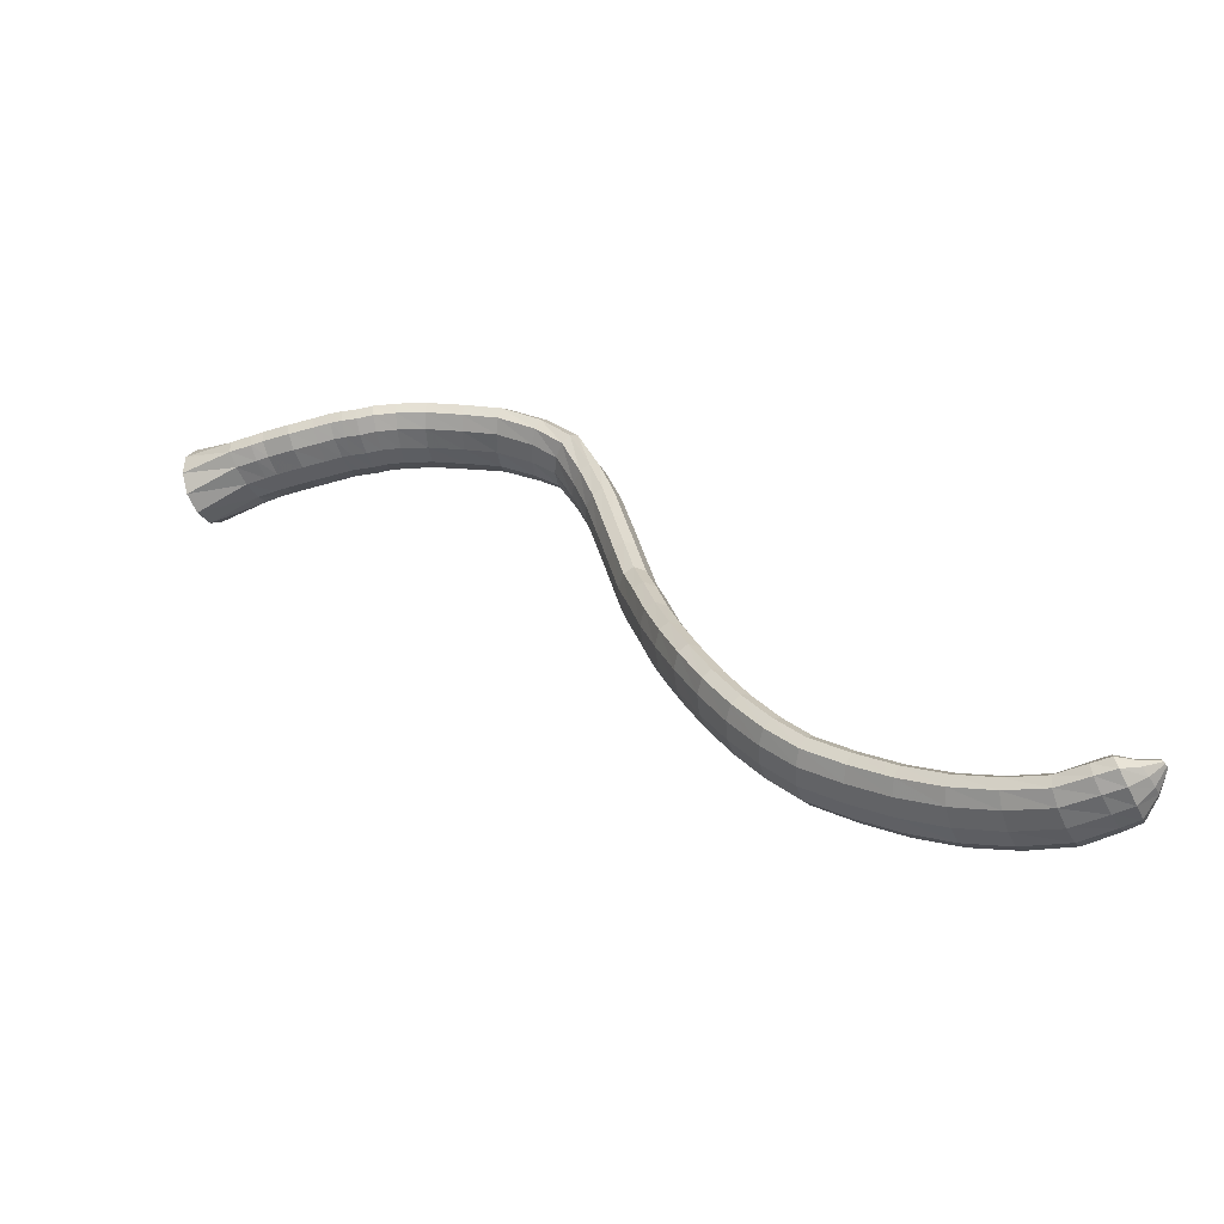
<metadata>
{"format":"obj","ext":"obj","renderer":"f3d","projection":"perspective","resolution":1024,"background":"white","views":[{"elev":57.6,"azim":-1.5,"up":"+Z"}]}
</metadata>
<code>
g tube1
v 160 146.8 95.56
v 161.3 146.9 93.08
v 162.4 148.4 91.01
v 162.9 151 90.02
v 162.7 153.8 90.42
v 161.9 155.9 92.08
v 160.6 156.7 94.48
v 159.3 155.8 96.85
v 158.5 153.7 98.44
v 158.3 150.9 98.75
v 158.8 148.3 97.68
v 160 146.8 95.56
v 166.5 149.2 98.3
v 167.7 148.9 95.86
v 168.6 149.4 94.01
v 168.9 150.7 93.33
v 168.5 152.2 94.03
v 167.6 153.6 95.9
v 166.4 154.3 98.33
v 165.3 154.2 100.6
v 164.7 153.2 101.9
v 164.7 151.8 101.9
v 165.4 150.3 100.5
v 166.5 149.2 98.3
v 169.1 149.4 99.22
v 170 149.2 96.68
v 170.7 149.7 94.73
v 170.8 151 94.01
v 170.4 152.5 94.73
v 169.6 153.8 96.67
v 168.6 154.5 99.21
v 167.8 154.4 101.6
v 167.3 153.4 102.9
v 167.5 152 102.9
v 168.1 150.5 101.6
v 169.1 149.4 99.22
v 170.6 149.6 99.78
v 171.6 149.3 97.25
v 172.3 149.9 95.33
v 172.6 151.1 94.63
v 172.2 152.6 95.36
v 171.4 154 97.3
v 170.4 154.7 99.83
v 169.5 154.6 102.1
v 169 153.6 103.5
v 169.1 152.2 103.5
v 169.7 150.7 102.1
v 170.6 149.6 99.78
v 173.9 149.6 101.1
v 174.9 149.3 98.59
v 175.5 149.9 96.65
v 175.7 151.1 95.94
v 175.4 152.6 96.68
v 174.7 154 98.64
v 173.7 154.7 101.2
v 172.9 154.6 103.5
v 172.4 153.6 104.9
v 172.5 152.2 104.9
v 173.1 150.7 103.5
v 173.9 149.6 101.1
v 177 149.8 102
v 177.8 149.5 99.43
v 178.4 150.1 97.46
v 178.5 151.4 96.72
v 178.1 152.9 97.47
v 177.4 154.2 99.46
v 176.6 154.9 102.1
v 175.9 154.8 104.4
v 175.6 153.8 105.9
v 175.7 152.4 105.8
v 176.2 150.9 104.4
v 177 149.8 102
v 179.1 150 102.7
v 179.9 149.7 100.1
v 180.5 150.3 98.14
v 180.7 151.5 97.42
v 180.4 153 98.17
v 179.8 154.4 100.2
v 178.9 155.1 102.8
v 178.2 155 105.1
v 177.8 154 106.5
v 177.9 152.6 106.5
v 178.4 151.1 105.1
v 179.1 150 102.7
v 180.4 150 103.1
v 181.1 149.6 100.5
v 181.6 150.2 98.48
v 181.9 151.4 97.77
v 181.7 153 98.56
v 181.2 154.3 100.6
v 180.5 155 103.2
v 179.9 154.9 105.6
v 179.4 154 107
v 179.4 152.5 107
v 179.7 151 105.5
v 180.4 150 103.1
v 182.3 149.9 103.6
v 182.9 149.6 100.9
v 183.4 150.1 98.94
v 183.6 151.4 98.21
v 183.4 152.9 98.99
v 182.9 154.2 101
v 182.2 155 103.7
v 181.6 154.8 106.1
v 181.3 153.9 107.5
v 181.3 152.4 107.5
v 181.7 150.9 106
v 182.3 149.9 103.6
v 184.2 150 104
v 184.7 149.7 101.4
v 185 150.2 99.33
v 185.1 151.5 98.59
v 184.9 153 99.37
v 184.5 154.3 101.4
v 184.1 155.1 104.1
v 183.6 154.9 106.6
v 183.4 154 108
v 183.5 152.5 108
v 183.7 151 106.5
v 184.2 150 104
v 186.7 150 104.3
v 187 149.7 101.6
v 187.3 150.2 99.59
v 187.4 151.5 98.86
v 187.4 153 99.67
v 187.2 154.4 101.8
v 186.9 155.1 104.5
v 186.6 154.9 106.9
v 186.4 154 108.4
v 186.3 152.6 108.3
v 186.4 151.1 106.8
v 186.7 150 104.3
v 190.2 149.7 104.7
v 190.5 149.4 102
v 190.9 150 100
v 191.2 151.3 99.31
v 191.3 152.8 100.2
v 191.2 154.1 102.3
v 190.9 154.7 105
v 190.6 154.6 107.4
v 190.2 153.6 108.9
v 190 152.2 108.8
v 190 150.7 107.2
v 190.2 149.7 104.7
v 194.8 148.8 105.4
v 195.1 148.5 102.7
v 195.5 149.1 100.7
v 195.9 150.3 100
v 196.1 151.8 100.9
v 196.1 153.1 103
v 195.8 153.7 105.7
v 195.4 153.6 108.2
v 195 152.6 109.6
v 194.7 151.2 109.5
v 194.6 149.8 107.9
v 194.8 148.8 105.4
v 199 147.8 105.9
v 199.3 147.6 103.2
v 199.8 148.2 101.3
v 200.3 149.4 100.6
v 200.7 150.8 101.5
v 200.8 152 103.7
v 200.6 152.6 106.5
v 200.2 152.4 108.9
v 199.7 151.5 110.3
v 199.2 150.1 110.1
v 199 148.7 108.5
v 199 147.8 105.9
v 203.4 145.8 106.5
v 203.7 145.7 103.8
v 204.3 146.3 101.8
v 205 147.4 101.2
v 205.6 148.7 102.2
v 205.8 149.7 104.5
v 205.7 150.2 107.2
v 205.2 150 109.7
v 204.5 149.1 111
v 203.9 147.8 110.8
v 203.4 146.6 109.1
v 203.4 145.8 106.5
v 206.2 143.9 106.7
v 206.5 144 104
v 207.4 144.6 102.2
v 208.4 145.5 101.7
v 209.3 146.4 102.9
v 209.8 147.1 105.2
v 209.8 147.3 108
v 209.1 146.9 110.4
v 208.2 146.1 111.6
v 207.1 145.2 111.2
v 206.4 144.3 109.4
v 206.2 143.9 106.7
v 208.3 140.3 106.6
v 208.8 140.5 103.9
v 209.9 141 102.1
v 211.2 141.7 101.8
v 212.2 142.2 103
v 212.7 142.6 105.5
v 212.5 142.6 108.3
v 211.7 142.2 110.6
v 210.5 141.6 111.7
v 209.3 141 111.2
v 208.5 140.5 109.3
v 208.3 140.3 106.6
v 209.9 136.6 106.7
v 210.6 136.7 104
v 211.9 137 102.3
v 213.2 137.4 102.1
v 214.3 137.9 103.4
v 214.7 138.3 105.8
v 214.3 138.4 108.6
v 213.3 138.2 110.9
v 212 137.8 111.9
v 210.7 137.3 111.3
v 210 136.9 109.4
v 209.9 136.6 106.7
v 211.3 132 107.1
v 212.1 131.8 104.5
v 213.4 131.9 102.9
v 214.8 132.3 102.6
v 215.8 132.8 104
v 216.2 133.2 106.4
v 215.7 133.5 109.1
v 214.6 133.6 111.4
v 213.2 133.3 112.4
v 211.9 132.9 111.8
v 211.2 132.4 109.8
v 211.3 132 107.1
v 212.5 127.3 108.1
v 213.4 126.9 105.5
v 214.7 126.8 103.9
v 216.1 127.1 103.7
v 217.1 127.7 105
v 217.4 128.3 107.4
v 216.9 128.9 110.1
v 215.7 129.2 112.3
v 214.3 129.1 113.2
v 213 128.6 112.7
v 212.3 128 110.7
v 212.5 127.3 108.1
v 213.7 122 109.7
v 214.7 121.2 107.2
v 216.1 120.9 105.7
v 217.5 121.2 105.5
v 218.5 122 106.7
v 218.7 123 109
v 218.1 123.9 111.6
v 216.8 124.5 113.6
v 215.3 124.5 114.5
v 214.1 123.9 114
v 213.5 123 112.2
v 213.7 122 109.7
v 214.9 117.9 112.1
v 215.9 116.9 109.8
v 217.4 116.5 108.3
v 218.8 116.7 108.1
v 219.7 117.7 109.2
v 219.8 118.9 111.4
v 219.1 120.1 113.8
v 217.8 120.9 115.8
v 216.3 121 116.7
v 215.1 120.4 116.2
v 214.6 119.2 114.4
v 214.9 117.9 112.1
v 216.1 113.6 114.5
v 217.1 112.6 112.2
v 218.6 112.1 110.7
v 220 112.5 110.5
v 220.9 113.4 111.6
v 221 114.7 113.8
v 220.3 115.9 116.2
v 218.9 116.6 118.2
v 217.4 116.7 119.1
v 216.3 116 118.6
v 215.7 114.9 116.9
v 216.1 113.6 114.5
v 217.6 109.1 117.1
v 218.7 108.1 114.8
v 220.1 107.8 113.3
v 221.5 108.2 113.1
v 222.4 109.2 114.2
v 222.4 110.5 116.3
v 221.7 111.6 118.8
v 220.4 112.3 120.8
v 218.9 112.3 121.7
v 217.7 111.6 121.2
v 217.2 110.4 119.5
v 217.6 109.1 117.1
v 219.4 104.6 119.7
v 220.5 103.8 117.3
v 221.9 103.6 115.7
v 223.2 104 115.5
v 224.1 105 116.6
v 224.2 106.2 118.8
v 223.5 107.3 121.3
v 222.2 107.8 123.4
v 220.8 107.7 124.4
v 219.6 106.9 123.9
v 219.1 105.8 122.2
v 219.4 104.6 119.7
v 221.7 100 122
v 222.7 99.42 119.5
v 224 99.4 117.8
v 225.3 99.99 117.5
v 226.1 101 118.6
v 226.2 102.1 120.9
v 225.6 102.9 123.5
v 224.4 103.3 125.7
v 223.1 103 126.7
v 221.9 102.1 126.2
v 221.4 101 124.5
v 221.7 100 122
v 224.5 95.67 123.8
v 225.4 95.22 121.3
v 226.6 95.38 119.5
v 227.8 96.09 119.2
v 228.6 97.14 120.3
v 228.8 98.18 122.6
v 228.2 98.89 125.2
v 227.1 99.04 127.5
v 225.8 98.58 128.5
v 224.8 97.67 128.1
v 224.3 96.58 126.4
v 224.5 95.67 123.8
v 227.7 91.68 125.4
v 228.5 91.33 122.8
v 229.6 91.62 121
v 230.7 92.46 120.6
v 231.4 93.58 121.7
v 231.6 94.62 124
v 231.1 95.26 126.7
v 230.1 95.29 129
v 228.9 94.7 130.1
v 228 93.68 129.8
v 227.5 92.55 128
v 227.7 91.68 125.4
v 231.3 88.18 126.9
v 232 87.86 124.2
v 233 88.25 122.4
v 234 89.24 121.9
v 234.6 90.5 122.9
v 234.6 91.64 125.1
v 234.2 92.29 127.8
v 233.3 92.26 130.2
v 232.3 91.54 131.4
v 231.4 90.37 131.1
v 231.1 89.12 129.4
v 231.3 88.18 126.9
v 236.1 85.05 128.6
v 236.9 84.67 126
v 237.9 85.06 124.1
v 238.8 86.1 123.6
v 239.3 87.46 124.6
v 239.2 88.71 126.7
v 238.6 89.46 129.4
v 237.6 89.45 131.7
v 236.7 88.71 132.9
v 236 87.45 132.7
v 235.8 86.09 131.1
v 236.1 85.05 128.6
v 241 82.11 130.8
v 241.9 81.65 128.2
v 243 82 126.4
v 243.8 83.06 125.9
v 244.2 84.49 126.8
v 243.9 85.83 128.9
v 243.2 86.65 131.5
v 242.1 86.71 133.7
v 241.1 85.97 135
v 240.5 84.68 134.8
v 240.4 83.24 133.2
v 241 82.11 130.8
v 246 79.55 133.2
v 247 79.09 130.7
v 248.1 79.47 128.9
v 248.8 80.58 128.3
v 249 82.06 129.2
v 248.6 83.45 131.2
v 247.8 84.31 133.8
v 246.7 84.35 136
v 245.8 83.57 137.3
v 245.3 82.22 137.1
v 245.4 80.72 135.6
v 246 79.55 133.2
v 251.3 77.71 135.7
v 252.3 77.27 133.2
v 253.3 77.7 131.4
v 254 78.87 130.8
v 254 80.4 131.6
v 253.4 81.81 133.6
v 252.5 82.65 136.1
v 251.4 82.65 138.3
v 250.5 81.82 139.6
v 250.2 80.41 139.5
v 250.5 78.88 138
v 251.3 77.71 135.7
v 256.6 76.62 138.2
v 257.8 76.25 135.8
v 258.8 76.75 133.9
v 259.2 77.98 133.3
v 259 79.53 134
v 258.1 80.92 135.9
v 256.9 81.71 138.3
v 255.8 81.64 140.5
v 255.1 80.74 141.8
v 255 79.29 141.8
v 255.6 77.76 140.4
v 256.6 76.62 138.2
v 260.8 76.95 140.3
v 262 76.7 137.9
v 262.9 77.3 136
v 263 78.55 135.3
v 262.5 80.06 136
v 261.5 81.35 137.8
v 260.2 82.02 140.2
v 259.1 81.84 142.5
v 258.6 80.87 143.8
v 258.8 79.43 143.8
v 259.6 77.97 142.5
v 260.8 76.95 140.3
v 263.2 77.39 141.2
v 264.3 77.21 138.7
v 264.9 77.84 136.7
v 264.8 79.07 135.9
v 264.1 80.52 136.6
v 263 81.72 138.5
v 261.8 82.28 141
v 261 82.05 143.3
v 260.8 81.08 144.8
v 261.2 79.68 144.8
v 262.1 78.31 143.5
v 263.2 77.39 141.2
v 265.2 79.2 141.6
v 265.9 79.18 140.1
v 266.2 79.6 139
v 266 80.31 138.5
v 265.4 81.1 138.9
v 264.7 81.71 140
v 263.9 81.96 141.5
v 263.4 81.75 142.9
v 263.3 81.17 143.7
v 263.7 80.38 143.8
v 264.4 79.65 143
v 265.2 79.2 141.6
v 266.6 81.26 142.1
v 266.8 81.27 141.8
v 266.9 81.38 141.5
v 266.8 81.56 141.3
v 266.6 81.74 141.4
v 266.4 81.88 141.7
v 266.2 81.92 142.1
v 266.1 81.86 142.4
v 266.1 81.71 142.6
v 266.2 81.52 142.6
v 266.4 81.36 142.5
v 266.6 81.26 142.1
f 1 2 14
f 14 13 1
f 2 3 15
f 15 14 2
f 3 4 16
f 16 15 3
f 4 5 17
f 17 16 4
f 5 6 18
f 18 17 5
f 6 7 19
f 19 18 6
f 7 8 20
f 20 19 7
f 8 9 21
f 21 20 8
f 9 10 22
f 22 21 9
f 10 11 23
f 23 22 10
f 11 12 24
f 24 23 11
f 13 14 26
f 26 25 13
f 14 15 27
f 27 26 14
f 15 16 28
f 28 27 15
f 16 17 29
f 29 28 16
f 17 18 30
f 30 29 17
f 18 19 31
f 31 30 18
f 19 20 32
f 32 31 19
f 20 21 33
f 33 32 20
f 21 22 34
f 34 33 21
f 22 23 35
f 35 34 22
f 23 24 36
f 36 35 23
f 25 26 38
f 38 37 25
f 26 27 39
f 39 38 26
f 27 28 40
f 40 39 27
f 28 29 41
f 41 40 28
f 29 30 42
f 42 41 29
f 30 31 43
f 43 42 30
f 31 32 44
f 44 43 31
f 32 33 45
f 45 44 32
f 33 34 46
f 46 45 33
f 34 35 47
f 47 46 34
f 35 36 48
f 48 47 35
f 37 38 50
f 50 49 37
f 38 39 51
f 51 50 38
f 39 40 52
f 52 51 39
f 40 41 53
f 53 52 40
f 41 42 54
f 54 53 41
f 42 43 55
f 55 54 42
f 43 44 56
f 56 55 43
f 44 45 57
f 57 56 44
f 45 46 58
f 58 57 45
f 46 47 59
f 59 58 46
f 47 48 60
f 60 59 47
f 49 50 62
f 62 61 49
f 50 51 63
f 63 62 50
f 51 52 64
f 64 63 51
f 52 53 65
f 65 64 52
f 53 54 66
f 66 65 53
f 54 55 67
f 67 66 54
f 55 56 68
f 68 67 55
f 56 57 69
f 69 68 56
f 57 58 70
f 70 69 57
f 58 59 71
f 71 70 58
f 59 60 72
f 72 71 59
f 61 62 74
f 74 73 61
f 62 63 75
f 75 74 62
f 63 64 76
f 76 75 63
f 64 65 77
f 77 76 64
f 65 66 78
f 78 77 65
f 66 67 79
f 79 78 66
f 67 68 80
f 80 79 67
f 68 69 81
f 81 80 68
f 69 70 82
f 82 81 69
f 70 71 83
f 83 82 70
f 71 72 84
f 84 83 71
f 73 74 86
f 86 85 73
f 74 75 87
f 87 86 74
f 75 76 88
f 88 87 75
f 76 77 89
f 89 88 76
f 77 78 90
f 90 89 77
f 78 79 91
f 91 90 78
f 79 80 92
f 92 91 79
f 80 81 93
f 93 92 80
f 81 82 94
f 94 93 81
f 82 83 95
f 95 94 82
f 83 84 96
f 96 95 83
f 85 86 98
f 98 97 85
f 86 87 99
f 99 98 86
f 87 88 100
f 100 99 87
f 88 89 101
f 101 100 88
f 89 90 102
f 102 101 89
f 90 91 103
f 103 102 90
f 91 92 104
f 104 103 91
f 92 93 105
f 105 104 92
f 93 94 106
f 106 105 93
f 94 95 107
f 107 106 94
f 95 96 108
f 108 107 95
f 97 98 110
f 110 109 97
f 98 99 111
f 111 110 98
f 99 100 112
f 112 111 99
f 100 101 113
f 113 112 100
f 101 102 114
f 114 113 101
f 102 103 115
f 115 114 102
f 103 104 116
f 116 115 103
f 104 105 117
f 117 116 104
f 105 106 118
f 118 117 105
f 106 107 119
f 119 118 106
f 107 108 120
f 120 119 107
f 109 110 122
f 122 121 109
f 110 111 123
f 123 122 110
f 111 112 124
f 124 123 111
f 112 113 125
f 125 124 112
f 113 114 126
f 126 125 113
f 114 115 127
f 127 126 114
f 115 116 128
f 128 127 115
f 116 117 129
f 129 128 116
f 117 118 130
f 130 129 117
f 118 119 131
f 131 130 118
f 119 120 132
f 132 131 119
f 121 122 134
f 134 133 121
f 122 123 135
f 135 134 122
f 123 124 136
f 136 135 123
f 124 125 137
f 137 136 124
f 125 126 138
f 138 137 125
f 126 127 139
f 139 138 126
f 127 128 140
f 140 139 127
f 128 129 141
f 141 140 128
f 129 130 142
f 142 141 129
f 130 131 143
f 143 142 130
f 131 132 144
f 144 143 131
f 133 134 146
f 146 145 133
f 134 135 147
f 147 146 134
f 135 136 148
f 148 147 135
f 136 137 149
f 149 148 136
f 137 138 150
f 150 149 137
f 138 139 151
f 151 150 138
f 139 140 152
f 152 151 139
f 140 141 153
f 153 152 140
f 141 142 154
f 154 153 141
f 142 143 155
f 155 154 142
f 143 144 156
f 156 155 143
f 145 146 158
f 158 157 145
f 146 147 159
f 159 158 146
f 147 148 160
f 160 159 147
f 148 149 161
f 161 160 148
f 149 150 162
f 162 161 149
f 150 151 163
f 163 162 150
f 151 152 164
f 164 163 151
f 152 153 165
f 165 164 152
f 153 154 166
f 166 165 153
f 154 155 167
f 167 166 154
f 155 156 168
f 168 167 155
f 157 158 170
f 170 169 157
f 158 159 171
f 171 170 158
f 159 160 172
f 172 171 159
f 160 161 173
f 173 172 160
f 161 162 174
f 174 173 161
f 162 163 175
f 175 174 162
f 163 164 176
f 176 175 163
f 164 165 177
f 177 176 164
f 165 166 178
f 178 177 165
f 166 167 179
f 179 178 166
f 167 168 180
f 180 179 167
f 169 170 182
f 182 181 169
f 170 171 183
f 183 182 170
f 171 172 184
f 184 183 171
f 172 173 185
f 185 184 172
f 173 174 186
f 186 185 173
f 174 175 187
f 187 186 174
f 175 176 188
f 188 187 175
f 176 177 189
f 189 188 176
f 177 178 190
f 190 189 177
f 178 179 191
f 191 190 178
f 179 180 192
f 192 191 179
f 181 182 194
f 194 193 181
f 182 183 195
f 195 194 182
f 183 184 196
f 196 195 183
f 184 185 197
f 197 196 184
f 185 186 198
f 198 197 185
f 186 187 199
f 199 198 186
f 187 188 200
f 200 199 187
f 188 189 201
f 201 200 188
f 189 190 202
f 202 201 189
f 190 191 203
f 203 202 190
f 191 192 204
f 204 203 191
f 193 194 206
f 206 205 193
f 194 195 207
f 207 206 194
f 195 196 208
f 208 207 195
f 196 197 209
f 209 208 196
f 197 198 210
f 210 209 197
f 198 199 211
f 211 210 198
f 199 200 212
f 212 211 199
f 200 201 213
f 213 212 200
f 201 202 214
f 214 213 201
f 202 203 215
f 215 214 202
f 203 204 216
f 216 215 203
f 205 206 218
f 218 217 205
f 206 207 219
f 219 218 206
f 207 208 220
f 220 219 207
f 208 209 221
f 221 220 208
f 209 210 222
f 222 221 209
f 210 211 223
f 223 222 210
f 211 212 224
f 224 223 211
f 212 213 225
f 225 224 212
f 213 214 226
f 226 225 213
f 214 215 227
f 227 226 214
f 215 216 228
f 228 227 215
f 217 218 230
f 230 229 217
f 218 219 231
f 231 230 218
f 219 220 232
f 232 231 219
f 220 221 233
f 233 232 220
f 221 222 234
f 234 233 221
f 222 223 235
f 235 234 222
f 223 224 236
f 236 235 223
f 224 225 237
f 237 236 224
f 225 226 238
f 238 237 225
f 226 227 239
f 239 238 226
f 227 228 240
f 240 239 227
f 229 230 242
f 242 241 229
f 230 231 243
f 243 242 230
f 231 232 244
f 244 243 231
f 232 233 245
f 245 244 232
f 233 234 246
f 246 245 233
f 234 235 247
f 247 246 234
f 235 236 248
f 248 247 235
f 236 237 249
f 249 248 236
f 237 238 250
f 250 249 237
f 238 239 251
f 251 250 238
f 239 240 252
f 252 251 239
f 241 242 254
f 254 253 241
f 242 243 255
f 255 254 242
f 243 244 256
f 256 255 243
f 244 245 257
f 257 256 244
f 245 246 258
f 258 257 245
f 246 247 259
f 259 258 246
f 247 248 260
f 260 259 247
f 248 249 261
f 261 260 248
f 249 250 262
f 262 261 249
f 250 251 263
f 263 262 250
f 251 252 264
f 264 263 251
f 253 254 266
f 266 265 253
f 254 255 267
f 267 266 254
f 255 256 268
f 268 267 255
f 256 257 269
f 269 268 256
f 257 258 270
f 270 269 257
f 258 259 271
f 271 270 258
f 259 260 272
f 272 271 259
f 260 261 273
f 273 272 260
f 261 262 274
f 274 273 261
f 262 263 275
f 275 274 262
f 263 264 276
f 276 275 263
f 265 266 278
f 278 277 265
f 266 267 279
f 279 278 266
f 267 268 280
f 280 279 267
f 268 269 281
f 281 280 268
f 269 270 282
f 282 281 269
f 270 271 283
f 283 282 270
f 271 272 284
f 284 283 271
f 272 273 285
f 285 284 272
f 273 274 286
f 286 285 273
f 274 275 287
f 287 286 274
f 275 276 288
f 288 287 275
f 277 278 290
f 290 289 277
f 278 279 291
f 291 290 278
f 279 280 292
f 292 291 279
f 280 281 293
f 293 292 280
f 281 282 294
f 294 293 281
f 282 283 295
f 295 294 282
f 283 284 296
f 296 295 283
f 284 285 297
f 297 296 284
f 285 286 298
f 298 297 285
f 286 287 299
f 299 298 286
f 287 288 300
f 300 299 287
f 289 290 302
f 302 301 289
f 290 291 303
f 303 302 290
f 291 292 304
f 304 303 291
f 292 293 305
f 305 304 292
f 293 294 306
f 306 305 293
f 294 295 307
f 307 306 294
f 295 296 308
f 308 307 295
f 296 297 309
f 309 308 296
f 297 298 310
f 310 309 297
f 298 299 311
f 311 310 298
f 299 300 312
f 312 311 299
f 301 302 314
f 314 313 301
f 302 303 315
f 315 314 302
f 303 304 316
f 316 315 303
f 304 305 317
f 317 316 304
f 305 306 318
f 318 317 305
f 306 307 319
f 319 318 306
f 307 308 320
f 320 319 307
f 308 309 321
f 321 320 308
f 309 310 322
f 322 321 309
f 310 311 323
f 323 322 310
f 311 312 324
f 324 323 311
f 313 314 326
f 326 325 313
f 314 315 327
f 327 326 314
f 315 316 328
f 328 327 315
f 316 317 329
f 329 328 316
f 317 318 330
f 330 329 317
f 318 319 331
f 331 330 318
f 319 320 332
f 332 331 319
f 320 321 333
f 333 332 320
f 321 322 334
f 334 333 321
f 322 323 335
f 335 334 322
f 323 324 336
f 336 335 323
f 325 326 338
f 338 337 325
f 326 327 339
f 339 338 326
f 327 328 340
f 340 339 327
f 328 329 341
f 341 340 328
f 329 330 342
f 342 341 329
f 330 331 343
f 343 342 330
f 331 332 344
f 344 343 331
f 332 333 345
f 345 344 332
f 333 334 346
f 346 345 333
f 334 335 347
f 347 346 334
f 335 336 348
f 348 347 335
f 337 338 350
f 350 349 337
f 338 339 351
f 351 350 338
f 339 340 352
f 352 351 339
f 340 341 353
f 353 352 340
f 341 342 354
f 354 353 341
f 342 343 355
f 355 354 342
f 343 344 356
f 356 355 343
f 344 345 357
f 357 356 344
f 345 346 358
f 358 357 345
f 346 347 359
f 359 358 346
f 347 348 360
f 360 359 347
f 349 350 362
f 362 361 349
f 350 351 363
f 363 362 350
f 351 352 364
f 364 363 351
f 352 353 365
f 365 364 352
f 353 354 366
f 366 365 353
f 354 355 367
f 367 366 354
f 355 356 368
f 368 367 355
f 356 357 369
f 369 368 356
f 357 358 370
f 370 369 357
f 358 359 371
f 371 370 358
f 359 360 372
f 372 371 359
f 361 362 374
f 374 373 361
f 362 363 375
f 375 374 362
f 363 364 376
f 376 375 363
f 364 365 377
f 377 376 364
f 365 366 378
f 378 377 365
f 366 367 379
f 379 378 366
f 367 368 380
f 380 379 367
f 368 369 381
f 381 380 368
f 369 370 382
f 382 381 369
f 370 371 383
f 383 382 370
f 371 372 384
f 384 383 371
f 373 374 386
f 386 385 373
f 374 375 387
f 387 386 374
f 375 376 388
f 388 387 375
f 376 377 389
f 389 388 376
f 377 378 390
f 390 389 377
f 378 379 391
f 391 390 378
f 379 380 392
f 392 391 379
f 380 381 393
f 393 392 380
f 381 382 394
f 394 393 381
f 382 383 395
f 395 394 382
f 383 384 396
f 396 395 383
f 385 386 398
f 398 397 385
f 386 387 399
f 399 398 386
f 387 388 400
f 400 399 387
f 388 389 401
f 401 400 388
f 389 390 402
f 402 401 389
f 390 391 403
f 403 402 390
f 391 392 404
f 404 403 391
f 392 393 405
f 405 404 392
f 393 394 406
f 406 405 393
f 394 395 407
f 407 406 394
f 395 396 408
f 408 407 395
f 397 398 410
f 410 409 397
f 398 399 411
f 411 410 398
f 399 400 412
f 412 411 399
f 400 401 413
f 413 412 400
f 401 402 414
f 414 413 401
f 402 403 415
f 415 414 402
f 403 404 416
f 416 415 403
f 404 405 417
f 417 416 404
f 405 406 418
f 418 417 405
f 406 407 419
f 419 418 406
f 407 408 420
f 420 419 407
f 409 410 422
f 422 421 409
f 410 411 423
f 423 422 410
f 411 412 424
f 424 423 411
f 412 413 425
f 425 424 412
f 413 414 426
f 426 425 413
f 414 415 427
f 427 426 414
f 415 416 428
f 428 427 415
f 416 417 429
f 429 428 416
f 417 418 430
f 430 429 417
f 418 419 431
f 431 430 418
f 419 420 432
f 432 431 419
f 421 422 434
f 434 433 421
f 422 423 435
f 435 434 422
f 423 424 436
f 436 435 423
f 424 425 437
f 437 436 424
f 425 426 438
f 438 437 425
f 426 427 439
f 439 438 426
f 427 428 440
f 440 439 427
f 428 429 441
f 441 440 428
f 429 430 442
f 442 441 429
f 430 431 443
f 443 442 430
f 431 432 444
f 444 443 431
f 433 434 446
f 446 445 433
f 434 435 447
f 447 446 434
f 435 436 448
f 448 447 435
f 436 437 449
f 449 448 436
f 437 438 450
f 450 449 437
f 438 439 451
f 451 450 438
f 439 440 452
f 452 451 439
f 440 441 453
f 453 452 440
f 441 442 454
f 454 453 441
f 442 443 455
f 455 454 442
f 443 444 456
f 456 455 443
g

</code>
